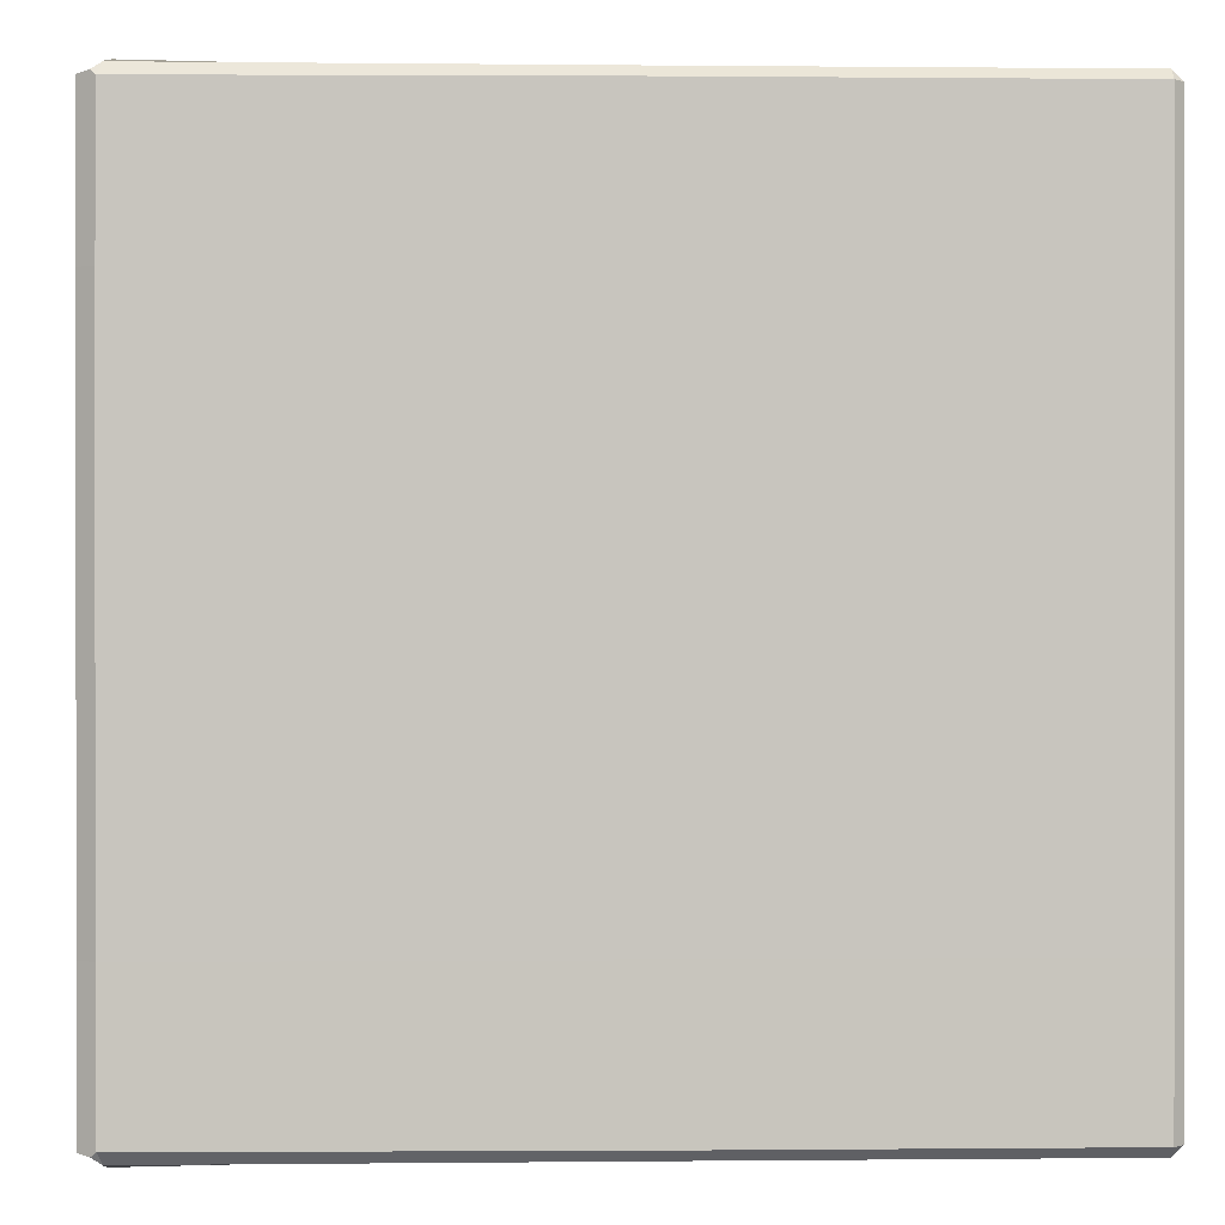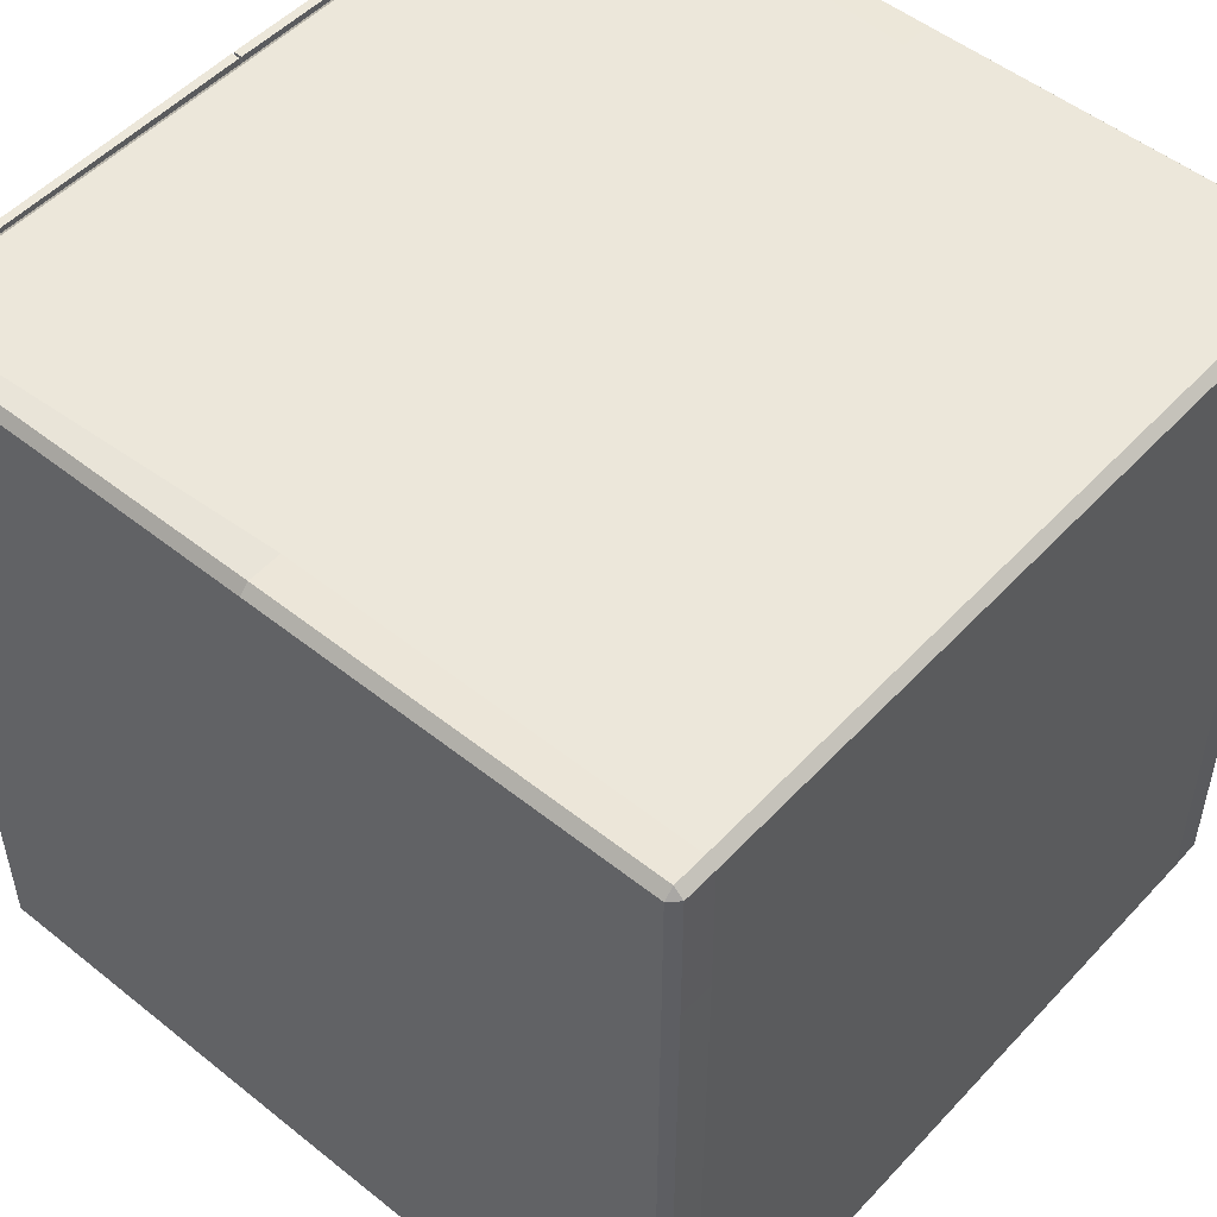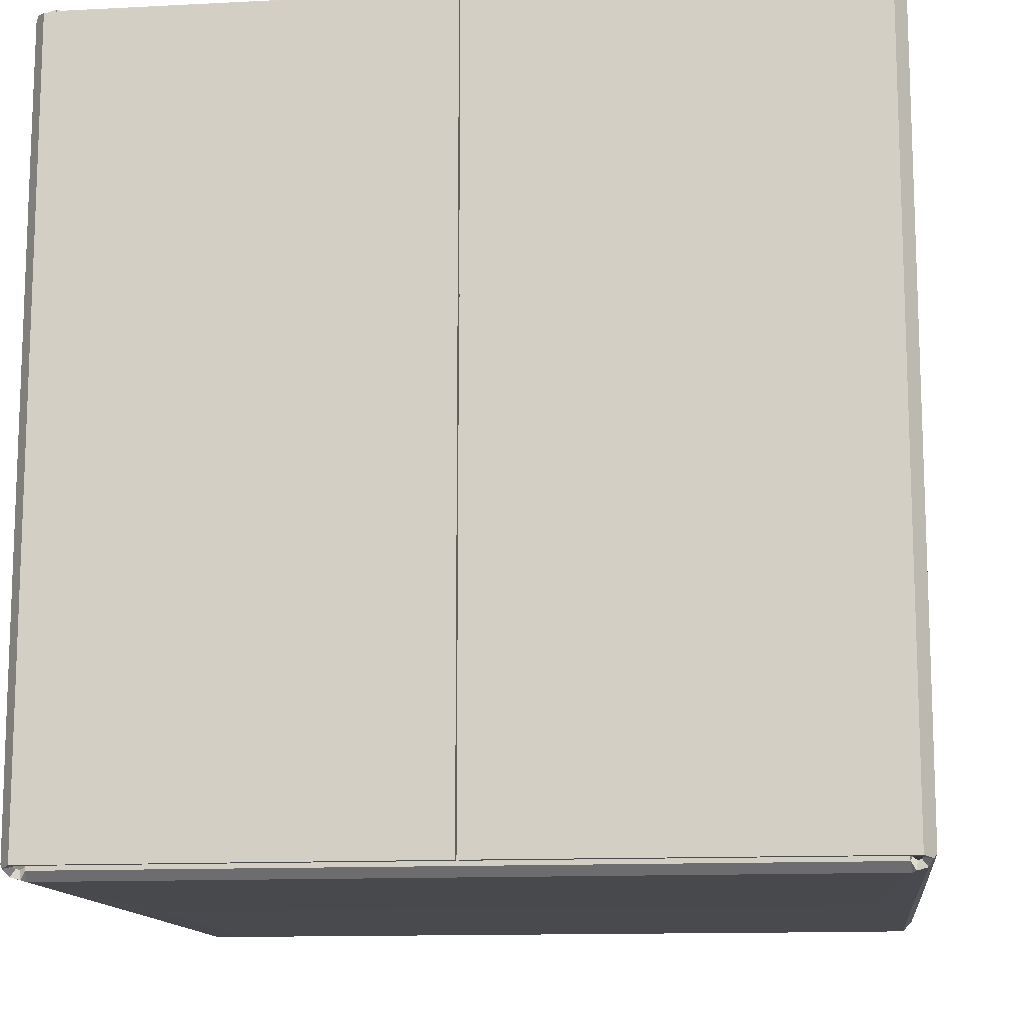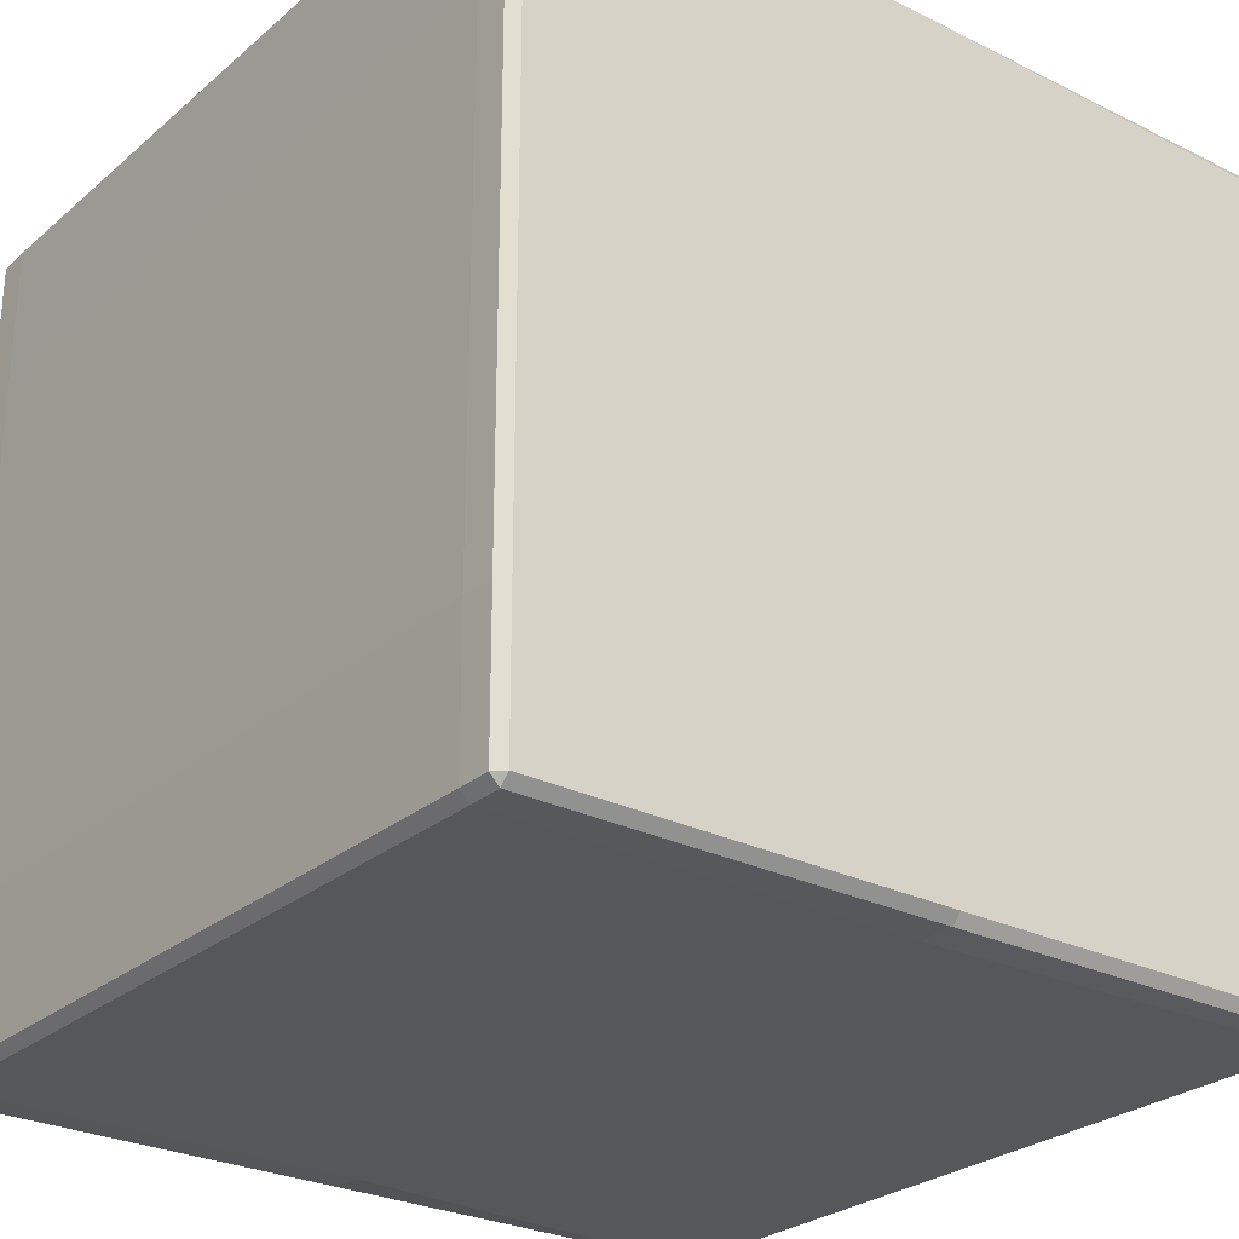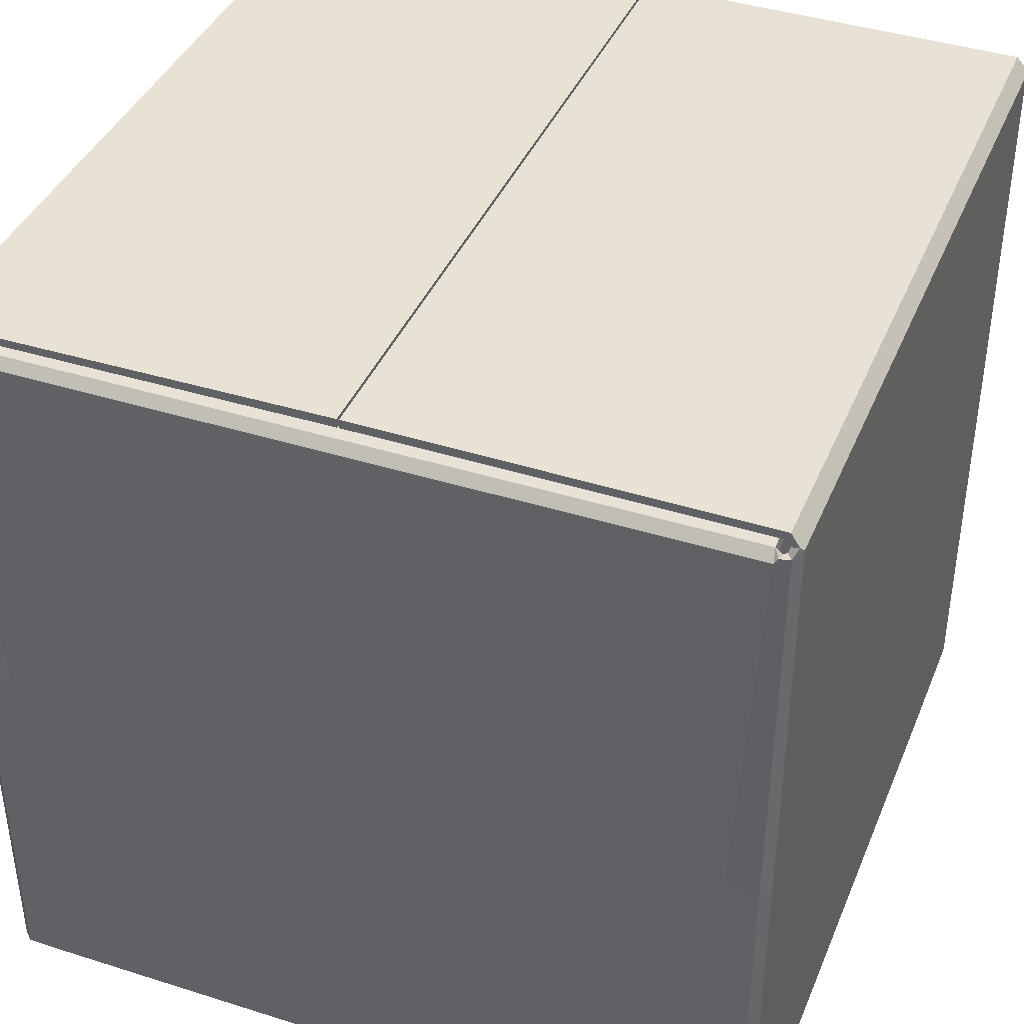
<metadata>
{"format":"obj","ext":"obj","renderer":"f3d","projection":"perspective","resolution":1024,"background":"white","views":[{"elev":0.1,"azim":-91.9,"up":"+Z"},{"elev":50.9,"azim":-48.9,"up":"+Z"},{"elev":-12.9,"azim":-173.2,"up":"+Z"},{"elev":-26.9,"azim":52.2,"up":"+Z"},{"elev":40.0,"azim":21.3,"up":"+Y"}]}
</metadata>
<code>
o Cardboard.019_Cube.001
v -0.4347 0.452 0.4384
v 0.4347 0.452 0.4384
v 0.001211 0.455 0.4384
v -0.001211 0.455 0.4384
v 0.4347 0.452 -0.4384
v 0.4011 -0.006674 0.4484
v -0.4347 0.452 -0.4384
v 0.4057 0.4366 0.1228
v -0.4011 -0.006674 0.4484
v -0.4057 0.4366 0.1228
v 0.001211 0.455 -0.4384
v -0.001211 0.455 -0.4384
v 0.4011 -0.006674 -0.4484
v 0.4057 0.4366 -0.1228
v -0.4011 -0.006674 -0.4484
v -0.4057 0.4366 -0.1228
v 0.4484 -0.006629 -0.2817
v 0.4484 -0.006629 -0.2105
v 0.4484 -0.006629 0.2105
v 0.4484 -0.006629 0.2817
v -0.4484 -0.006629 0.2105
v -0.4484 -0.006629 0.2817
v -0.4484 -0.006629 -0.2817
v -0.4484 -0.006629 -0.2105
v -0.4009 -0.455 0.2817
v -0.4009 -0.455 0.2105
v -0.4009 -0.455 -0.2105
v -0.4009 -0.455 -0.2817
v -0.001211 0.455 0.2105
v -0.001211 0.455 0.2817
v -0.001211 0.455 -0.2817
v -0.001211 0.455 -0.2105
v -0.4347 0.452 -0.2817
v -0.4347 0.452 -0.2105
v -0.4347 0.452 0.2105
v -0.4347 0.452 0.2817
v 0.4479 0.4348 -0.2105
v 0.4479 0.4348 -0.2817
v 0.4479 0.4348 0.2817
v 0.4479 0.4348 0.2105
v 0.4347 0.452 -0.2105
v 0.4347 0.452 -0.2817
v 0.4347 0.452 0.2817
v 0.4347 0.452 0.2105
v 0.001211 0.455 0.2817
v 0.001211 0.455 0.2105
v 0.001211 0.455 -0.2105
v 0.001211 0.455 -0.2817
v -0.4479 0.4348 -0.2105
v -0.4479 0.4348 -0.2817
v -0.4479 0.4348 0.2817
v -0.4479 0.4348 0.2105
v 0.4009 -0.455 0.2817
v 0.4009 -0.455 0.2105
v 0.4009 -0.455 -0.2105
v 0.4009 -0.455 -0.2817
v 0.4471 -0.4434 -0.4368
v 0.4368 -0.4538 -0.4368
v 0.4368 -0.4434 -0.4471
v 0.4478 0.4341 -0.4358
v 0.4397 0.4296 -0.4479
v 0.4444 0.4396 -0.4406
v 0.4471 -0.4434 0.4368
v 0.4368 -0.4434 0.4471
v 0.4368 -0.4538 0.4368
v 0.4397 0.4296 0.4478
v 0.4478 0.4341 0.4358
v 0.4445 0.4396 0.4406
v 0.4477 -0.006632 0.437
v 0.4376 -0.006656 0.4475
v 0.4477 -0.006632 -0.437
v 0.4376 -0.006656 -0.4475
v 0.4009 -0.4438 0.4476
v 0.4009 -0.4543 0.4372
v -0.4471 -0.4434 -0.4368
v -0.4368 -0.4434 -0.4471
v -0.4368 -0.4538 -0.4368
v -0.4397 0.4296 -0.4479
v -0.4478 0.4341 -0.4358
v -0.4445 0.4396 -0.4406
v -0.4471 -0.4434 0.4368
v -0.4368 -0.4538 0.4368
v -0.4368 -0.4434 0.4471
v 0.4009 -0.4543 -0.4372
v 0.4009 -0.4438 -0.4476
v -0.4478 0.4341 0.4358
v -0.4397 0.4296 0.4479
v -0.4445 0.4396 0.4406
v -0.4376 -0.006656 0.4475
v -0.4477 -0.006632 0.437
v -0.4477 -0.006632 -0.437
v -0.4376 -0.006656 -0.4475
v -0.4009 -0.4543 0.4372
v -0.4009 -0.4438 0.4476
v -0.4009 -0.4438 -0.4476
v -0.4009 -0.4543 -0.4372
v 0.4229 0.4351 0.4424
v 0.4245 0.4242 0.4522
v 0.4285 0.43 0.4509
v -0.4245 0.4242 0.4522
v -0.4229 0.4351 0.4424
v -0.4285 0.43 0.4509
v 0.4245 0.4242 -0.4522
v 0.4229 0.4351 -0.4424
v 0.4285 0.43 -0.4509
v -0.4229 0.4351 -0.4424
v -0.4245 0.4242 -0.4522
v -0.4285 0.43 -0.4509
v -0.4476 -0.4438 0.2105
v -0.4372 -0.4543 0.2105
v -0.4372 -0.4543 0.2817
v -0.4476 -0.4438 0.2817
v -0.4476 -0.4438 -0.2817
v -0.4372 -0.4543 -0.2817
v -0.4372 -0.4543 -0.2105
v -0.4476 -0.4438 -0.2105
v 0.4372 -0.4543 -0.2817
v 0.4476 -0.4438 -0.2817
v 0.4476 -0.4438 -0.2105
v 0.4372 -0.4543 -0.2105
v 0.4372 -0.4543 0.2105
v 0.4476 -0.4438 0.2105
v 0.4476 -0.4438 0.2817
v 0.4372 -0.4543 0.2817
v -0.4301 0.4431 0.4384
v 0.4301 0.4431 0.4384
v 0.001167 0.445 0.4384
v -0.001168 0.445 0.4384
v 0.4301 0.4431 -0.4384
v 0.4009 -0.006629 0.4384
v -0.4301 0.4431 -0.4384
v 0.4057 0.4266 0.1228
v -0.4009 -0.006629 0.4384
v -0.4057 0.4266 0.1228
v 0.001167 0.445 -0.4384
v -0.001168 0.445 -0.4384
v 0.4009 -0.006629 -0.4384
v 0.4057 0.4266 -0.1228
v -0.4009 -0.006629 -0.4384
v -0.4057 0.4266 -0.1228
v 0.4384 -0.006629 -0.2817
v 0.4384 -0.006629 -0.2105
v 0.4384 -0.006629 0.2105
v 0.4384 -0.006629 0.2817
v -0.4384 -0.006629 0.2105
v -0.4384 -0.006629 0.2817
v -0.4384 -0.006629 -0.2817
v -0.4384 -0.006629 -0.2105
v -0.4009 -0.445 0.2817
v -0.4009 -0.445 0.2105
v -0.4009 -0.445 -0.2105
v -0.4009 -0.445 -0.2817
v -0.001168 0.445 0.2105
v -0.001168 0.445 0.2817
v -0.001168 0.445 -0.2817
v -0.001168 0.445 -0.2105
v -0.4301 0.4431 -0.2817
v -0.4301 0.4431 -0.2105
v -0.4301 0.4431 0.2105
v -0.4301 0.4431 0.2817
v 0.4384 0.4318 -0.2105
v 0.4384 0.4318 -0.2817
v 0.4384 0.4318 0.2817
v 0.4384 0.4318 0.2105
v 0.4301 0.4431 -0.2105
v 0.4301 0.4431 -0.2817
v 0.4301 0.4431 0.2817
v 0.4301 0.4431 0.2105
v 0.001167 0.445 0.2817
v 0.001167 0.445 0.2105
v 0.001167 0.445 -0.2105
v 0.001167 0.445 -0.2817
v -0.4384 0.4318 -0.2105
v -0.4384 0.4318 -0.2817
v -0.4384 0.4318 0.2817
v -0.4384 0.4318 0.2105
v 0.4009 -0.445 0.2817
v 0.4009 -0.445 0.2105
v 0.4009 -0.445 -0.2105
v 0.4009 -0.445 -0.2817
v 0.4384 -0.44 -0.4334
v 0.4334 -0.445 -0.4334
v 0.4334 -0.44 -0.4384
v 0.4384 0.4318 -0.4334
v 0.4336 0.4299 -0.4399
v 0.4355 0.4358 -0.4384
v 0.4384 -0.44 0.4334
v 0.4334 -0.44 0.4384
v 0.4334 -0.445 0.4334
v 0.4336 0.4299 0.4399
v 0.4384 0.4318 0.4334
v 0.4355 0.4358 0.4384
v 0.4384 -0.006629 0.4334
v 0.4334 -0.006629 0.4384
v 0.4384 -0.006629 -0.4334
v 0.4334 -0.006629 -0.4384
v 0.4009 -0.44 0.4384
v 0.4009 -0.445 0.4334
v -0.4384 -0.44 -0.4334
v -0.4334 -0.44 -0.4384
v -0.4334 -0.445 -0.4334
v -0.4336 0.4299 -0.4399
v -0.4384 0.4318 -0.4334
v -0.4355 0.4358 -0.4384
v -0.4384 -0.44 0.4334
v -0.4334 -0.445 0.4334
v -0.4334 -0.44 0.4384
v 0.4009 -0.445 -0.4334
v 0.4009 -0.44 -0.4384
v -0.4384 0.4318 0.4334
v -0.4336 0.4299 0.4399
v -0.4355 0.4358 0.4384
v -0.4334 -0.006629 0.4384
v -0.4384 -0.006629 0.4334
v -0.4384 -0.006629 -0.4334
v -0.4334 -0.006629 -0.4384
v -0.4009 -0.445 0.4334
v -0.4009 -0.44 0.4384
v -0.4009 -0.44 -0.4384
v -0.4009 -0.445 -0.4334
v 0.4251 0.4266 0.4376
v 0.4251 0.4216 0.4426
v 0.4298 0.4284 0.4412
v -0.4251 0.4216 0.4426
v -0.4251 0.4266 0.4376
v -0.4298 0.4284 0.4412
v 0.4251 0.4216 -0.4426
v 0.4251 0.4266 -0.4376
v 0.4298 0.4284 -0.4412
v -0.4251 0.4266 -0.4376
v -0.4251 0.4216 -0.4426
v -0.4298 0.4284 -0.4412
v -0.4384 -0.44 0.2105
v -0.4334 -0.445 0.2105
v -0.4334 -0.445 0.2817
v -0.4384 -0.44 0.2817
v -0.4384 -0.44 -0.2817
v -0.4334 -0.445 -0.2817
v -0.4334 -0.445 -0.2105
v -0.4384 -0.44 -0.2105
v 0.4334 -0.445 -0.2817
v 0.4384 -0.44 -0.2817
v 0.4384 -0.44 -0.2105
v 0.4334 -0.445 -0.2105
v 0.4334 -0.445 0.2105
v 0.4384 -0.44 0.2105
v 0.4384 -0.44 0.2817
v 0.4334 -0.445 0.2817
f 24 21 52 49
f 74 53 124 65
f 56 84 58 117
f 9 94 73 6
f 20 69 63 123
f 68 67 39 43 2
f 82 111 25 93
f 4 30 36 1
f 40 37 41 44
f 15 92 78 108 107
f 35 34 49 52
f 22 90 86 51
f 43 45 3 2
f 81 90 22 112
f 38 60 62 5 42
f 93 25 53 74
f 91 23 50 79
f 114 77 96 28
f 33 7 80 79 50
f 107 103 13 15
f 104 106 16 14
f 60 38 17 71
f 6 70 66 99 98
f 100 9 6 98
f 41 47 46 44
f 28 96 84 56
f 18 19 122 119
f 29 32 34 35
f 31 12 7 33
f 113 23 91 75
f 8 10 101 97
f 13 103 105 61 72
f 9 100 102 87 89
f 15 13 85 95
f 5 11 48 42
f 39 67 69 20
f 26 27 55 54
f 1 36 51 86 88
f 95 76 92 15
f 94 9 89 83
f 37 40 19 18
f 85 13 72 59
f 73 64 70 6
f 110 115 27 26
f 54 55 120 121
f 109 21 24 116
f 57 58 59
f 60 61 62
f 63 64 65
f 66 67 68
f 75 76 77
f 78 79 80
f 81 82 83
f 86 87 88
f 97 98 99
f 100 101 102
f 103 104 105
f 106 107 108
f 60 71 72 61
f 71 57 59 72
f 70 64 63 69
f 66 70 69 67
f 64 73 74 65
f 58 84 85 59
f 90 81 83 89
f 92 76 75 91
f 78 92 91 79
f 76 95 96 77
f 82 93 94 83
f 86 90 89 87
f 100 98 97 101
f 73 94 93 74
f 84 96 95 85
f 106 104 103 107
f 109 116 115 110
f 111 82 81 112
f 77 114 113 75
f 121 120 119 122
f 117 58 57 118
f 65 124 123 63
f 71 17 118 57
f 148 173 176 145
f 198 189 248 177
f 180 241 182 208
f 133 130 197 218
f 144 247 187 193
f 192 126 167 163 191
f 206 217 149 235
f 128 125 160 154
f 164 168 165 161
f 139 231 232 202 216
f 159 176 173 158
f 146 175 210 214
f 167 126 127 169
f 205 236 146 214
f 162 166 129 186 184
f 217 198 177 149
f 215 203 174 147
f 238 152 220 201
f 157 174 203 204 131
f 231 139 137 227
f 228 138 140 230
f 184 195 141 162
f 130 222 223 190 194
f 224 222 130 133
f 165 168 170 171
f 152 180 208 220
f 142 243 246 143
f 153 159 158 156
f 155 157 131 136
f 237 199 215 147
f 132 221 225 134
f 137 196 185 229 227
f 133 213 211 226 224
f 139 219 209 137
f 129 166 172 135
f 163 144 193 191
f 150 178 179 151
f 125 212 210 175 160
f 219 139 216 200
f 218 207 213 133
f 161 142 143 164
f 209 183 196 137
f 197 130 194 188
f 234 150 151 239
f 178 245 244 179
f 233 240 148 145
f 181 183 182
f 184 186 185
f 187 189 188
f 190 192 191
f 199 201 200
f 202 204 203
f 205 207 206
f 210 212 211
f 221 223 222
f 224 226 225
f 227 229 228
f 230 232 231
f 184 185 196 195
f 195 196 183 181
f 194 193 187 188
f 190 191 193 194
f 188 189 198 197
f 182 183 209 208
f 214 213 207 205
f 216 215 199 200
f 202 203 215 216
f 200 201 220 219
f 206 207 218 217
f 210 211 213 214
f 224 225 221 222
f 197 198 217 218
f 208 209 219 220
f 230 231 227 228
f 233 234 239 240
f 235 236 205 206
f 201 199 237 238
f 245 246 243 244
f 241 242 181 182
f 189 187 247 248
f 195 181 242 141
f 2 3 127 126
f 4 1 125 128
f 7 12 136 131
f 11 5 129 135
f 14 16 140 138
f 10 8 132 134
f 30 4 128 154
f 32 29 153 156
f 12 31 155 136
f 48 11 135 172
f 46 47 171 170
f 3 45 169 127
f 62 61 185 186
f 66 68 192 190
f 78 80 204 202
f 88 87 211 212
f 97 99 223 221
f 102 101 225 226
f 105 104 228 229
f 106 108 232 230
f 61 105 229 185
f 5 62 186 129
f 99 66 190 223
f 68 2 126 192
f 108 78 202 232
f 80 7 131 204
f 1 88 212 125
f 87 102 226 211
f 8 97 221 132
f 101 10 134 225
f 104 14 138 228
f 16 106 230 140
f 21 109 112 22
f 23 113 116 24
f 54 121 124 53
f 20 123 122 19
f 18 119 118 17
f 47 41 42 48
f 45 43 44 46
f 29 35 36 30
f 31 33 34 32
f 24 49 50 23
f 22 51 52 21
f 35 52 51 36
f 33 50 49 34
f 110 26 25 111
f 114 28 27 115
f 40 44 43 39
f 38 42 41 37
f 26 54 53 25
f 28 56 55 27
f 56 117 120 55
f 37 18 17 38
f 39 20 19 40
f 122 123 124 121
f 118 119 120 117
f 110 111 112 109
f 114 115 116 113
f 145 146 236 233
f 147 148 240 237
f 178 177 248 245
f 144 143 246 247
f 142 141 242 243
f 171 172 166 165
f 169 170 168 167
f 153 154 160 159
f 155 156 158 157
f 148 147 174 173
f 146 145 176 175
f 159 160 175 176
f 157 158 173 174
f 234 235 149 150
f 238 239 151 152
f 164 163 167 168
f 162 161 165 166
f 150 149 177 178
f 152 151 179 180
f 180 179 244 241
f 161 162 141 142
f 163 164 143 144
f 246 245 248 247
f 242 241 244 243
f 234 233 236 235
f 238 237 240 239
f 47 48 172 171
f 45 46 170 169
f 29 30 154 153
f 31 32 156 155
o BlueSticker.010_Plane.016
v 0.1076 0.4573 0.0231
v 0.3731 0.4555 0.1227
v 0.04385 0.4577 0.193
v 0.3094 0.4559 0.2926
v 0.06737 0.4576 0.1303
v 0.333 0.4557 0.2299
v 0.079 0.4575 0.144
v 0.3152 0.4559 0.2325
v 0.2989 0.456 0.2762
v 0.06264 0.4576 0.1876
v 0.1169 0.4572 0.04281
v 0.3531 0.4556 0.1314
v 0.3226 0.4558 0.2129
v 0.08634 0.4574 0.1244
f 255 258 257 256
f 259 262 261 260
f 253 255 256 254
f 254 256 257 252
f 252 257 258 251
f 251 258 255 253
f 249 259 260 250
f 250 260 261 254
f 254 261 262 253
f 253 262 259 249
o sign2.010_sign2.004
v -0.3902 0.03399 0.4517
v -0.2416 0.02435 0.4517
v -0.3998 -0.1151 0.4512
v -0.2513 -0.1247 0.4512
f 263 265 266 264
o sign3.002
v -0.2268 0.02339 0.4517
v -0.07826 0.01376 0.4516
v -0.2364 -0.1257 0.4512
v -0.08789 -0.1353 0.4512
f 267 269 270 268
o sign4.009_sign4.002
v -0.06341 0.01279 0.4516
v 0.08512 0.003158 0.4515
v -0.07304 -0.1363 0.4512
v 0.07549 -0.1459 0.4511
f 271 273 274 272
o codeBArre.010_codeBArre.006
v 0.4509 -0.2844 -0.003173
v 0.4509 -0.2844 -0.1779
v 0.451 -0.2058 -0.003173
v 0.451 -0.2058 -0.1779
f 275 276 278 277

</code>
